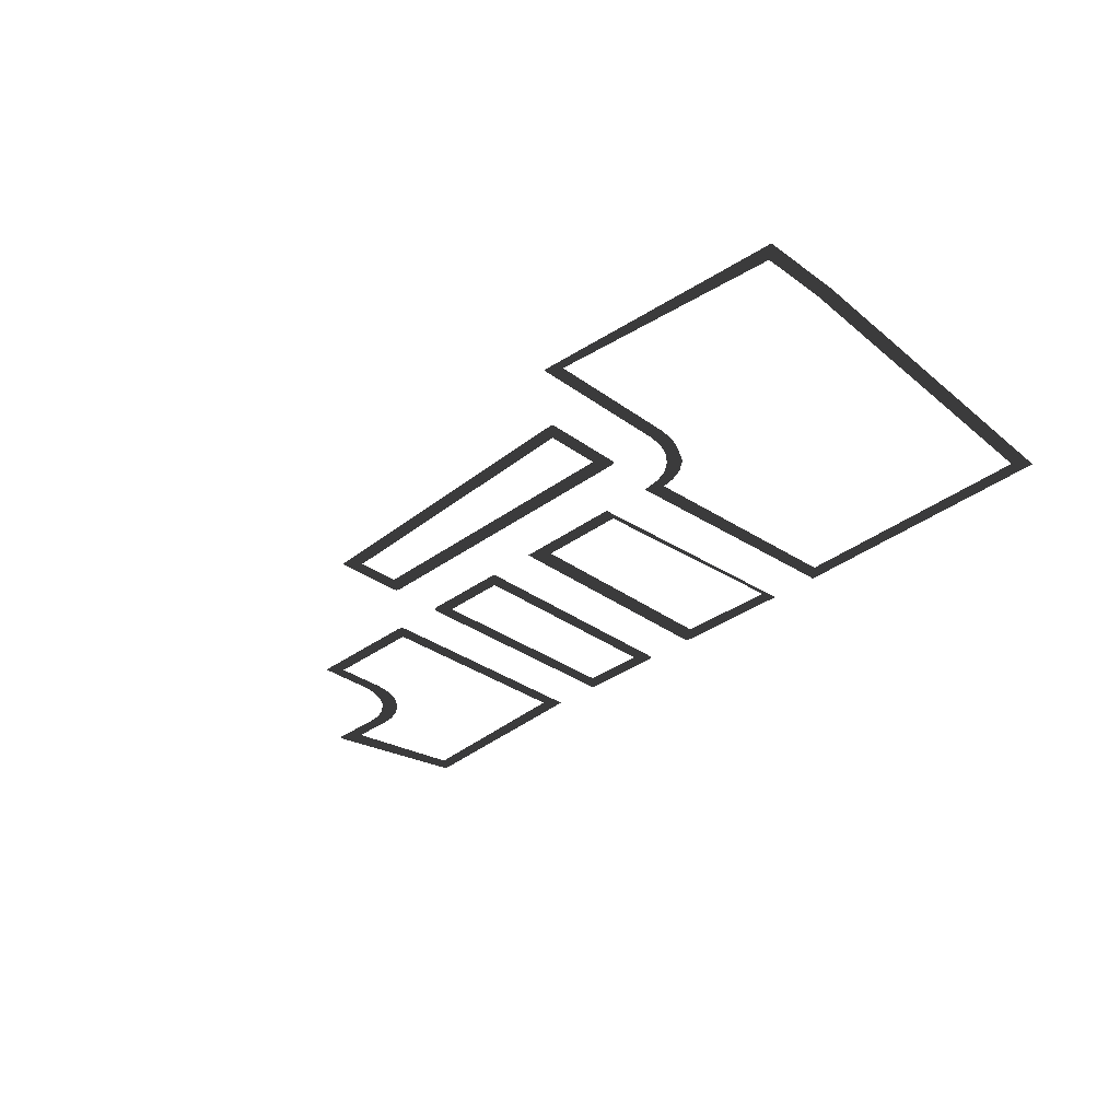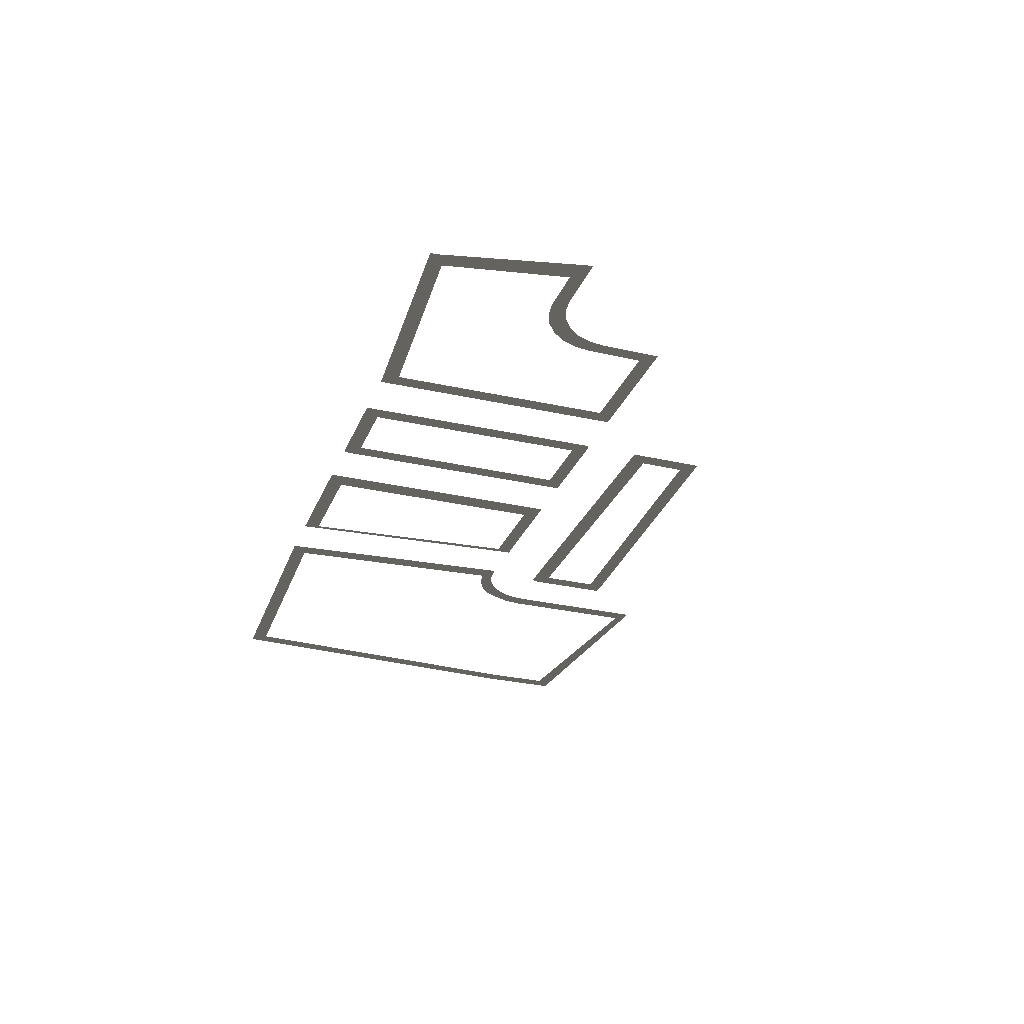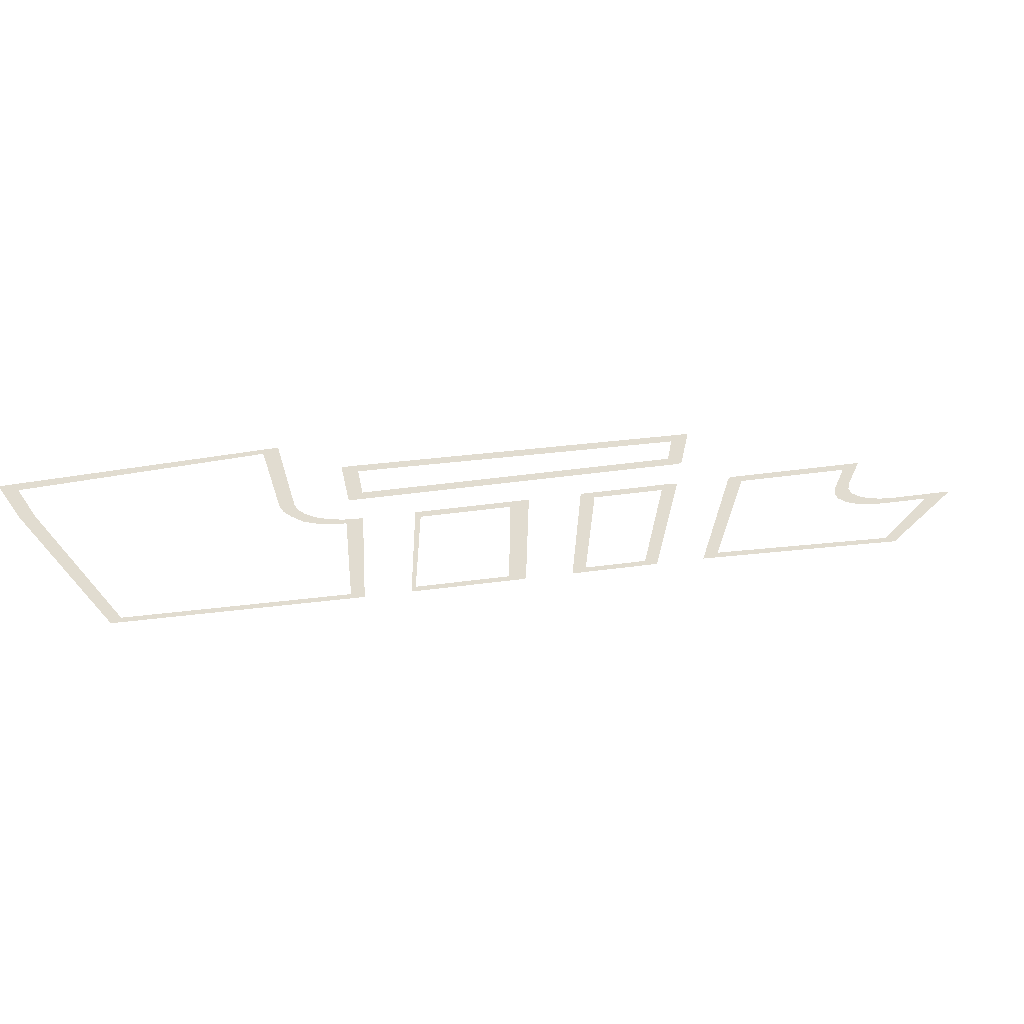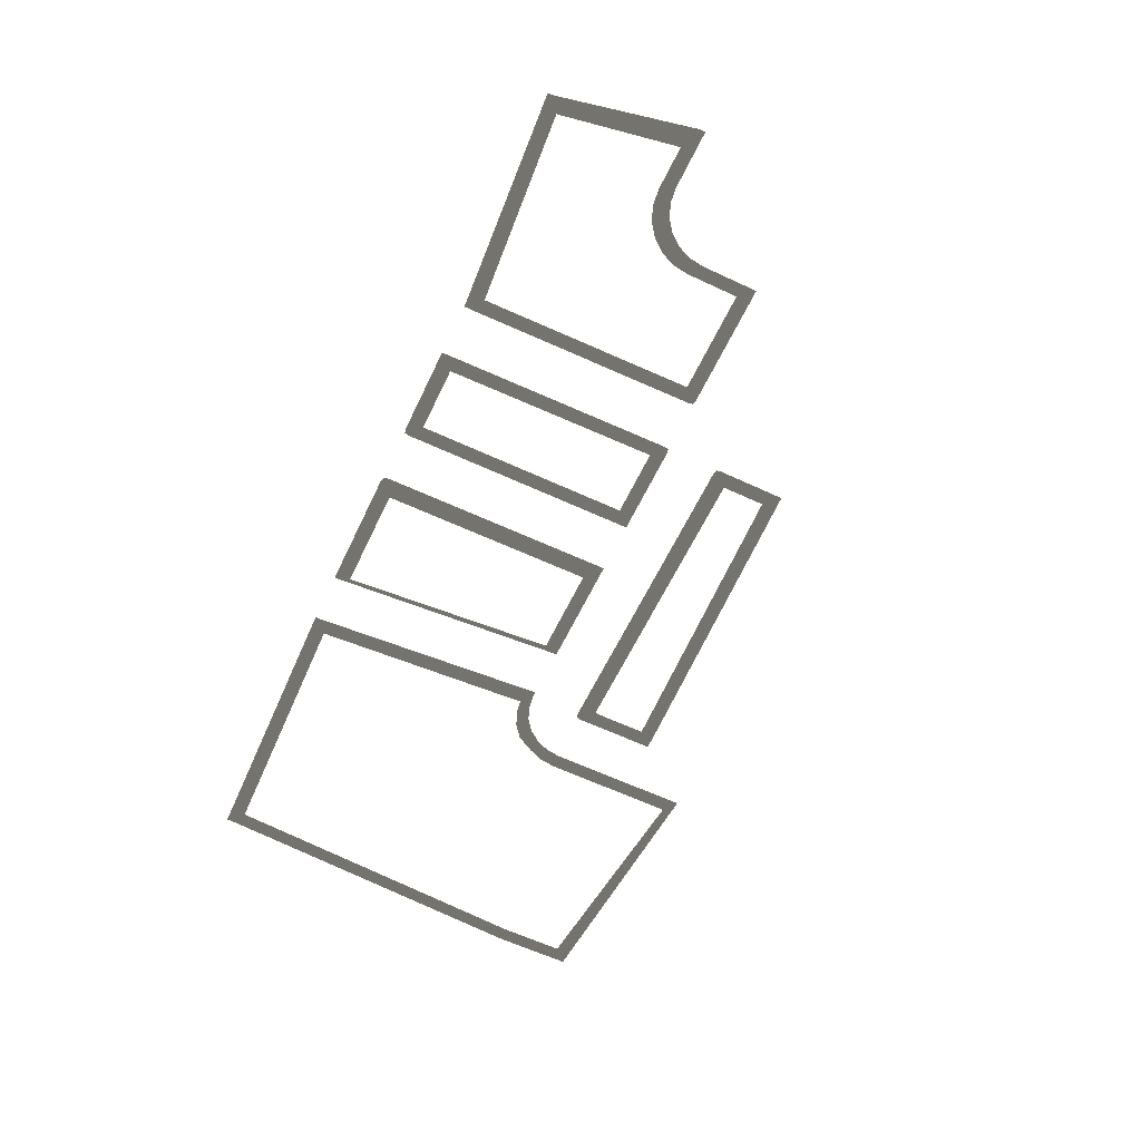
<metadata>
{"format":"obj","ext":"obj","renderer":"f3d","projection":"perspective","resolution":1024,"background":"white","views":[{"elev":-33.6,"azim":-134.8,"up":"+Z"},{"elev":-28.6,"azim":70.7,"up":"+Z"},{"elev":69.4,"azim":-6.8,"up":"+Y"},{"elev":-61.8,"azim":64.5,"up":"+Z"}]}
</metadata>
<code>
v -288.5 73.75 -6.911
v -324.1 73.75 -6.911
v -324.1 78.3 -6.911
v -292.7 78.3 -6.911
v -271.2 75.26 -6.911
v -266.9 78.3 -6.911
v -269.7 73.75 -6.911
v -270.9 74.08 -6.911
v -271.2 75.26 -6.911
v -266.5 143.6 -6.911
v -270.9 146.5 -6.911
v -292.7 78.3 -6.911
v -287 75.26 -6.911
v -287.3 74.08 -6.911
v -288.5 73.75 -6.911
v -292.3 143.6 -6.911
v -286.6 146.5 -6.911
v -287 75.26 -6.911
v -337.8 189.9 -6.911
v -335.6 189.9 -6.911
v -335.6 185.5 -6.911
v -339.9 188.4 -6.911
v -339.9 189.9 -6.911
v -225.4 147.7 -6.911
v -224.2 148 -6.911
v -221.3 143.6 -6.911
v -225.7 146.5 -6.911
v -224.2 148 -6.911
v -190 143.6 -6.911
v -187.5 148 -6.911
v -243 148 -6.911
v -241.7 147.7 -6.911
v -241.5 146.5 -6.911
v -245.8 143.6 -6.911
v -241.5 146.5 -6.911
v -246.8 78.3 -6.911
v -242.4 75.26 -6.911
v -245.8 168.8 -6.911
v -241.5 165.3 -6.911
v -241.7 164.1 -6.911
v -243 163.8 -6.911
v -245.8 182 -6.911
v -241.5 184.8 -6.911
v -241.5 165.3 -6.911
v -355.7 165.3 -6.911
v -355.1 160.8 -6.911
v -359.4 160.4 -6.911
v -360.1 165.3 -6.911
v -335.6 168.8 -6.911
v -339.9 164.9 -6.911
v -339.9 165.3 -6.911
v -339.7 164.6 -6.911
v -339.5 164.2 -6.911
v -339.2 164 -6.911
v -338.8 163.9 -6.911
v -338.4 163.8 -6.911
v -355.1 160.8 -6.911
v -353.4 156.7 -6.911
v -357.6 155.9 -6.911
v -359.4 160.4 -6.911
v -353.4 156.7 -6.911
v -350.7 153.1 -6.911
v -354.6 150.6 -6.911
v -357.6 155.9 -6.911
v -350.7 153.1 -6.911
v -347.1 150.3 -6.911
v -350.7 147.6 -6.911
v -354.6 150.6 -6.911
v -347.1 150.3 -6.911
v -342.9 148.6 -6.911
v -346.1 145.7 -6.911
v -350.7 147.6 -6.911
v -342.9 148.6 -6.911
v -338.4 148 -6.911
v -342 145.1 -6.911
v -346.1 145.7 -6.911
v -221.3 143.6 -6.911
v -222.3 78.3 -6.911
v -226.7 75.26 -6.911
v -225.7 146.5 -6.911
v -266.9 78.3 -6.911
v -246.8 78.3 -6.911
v -244 73.75 -6.911
v -269.7 73.75 -6.911
v -360.1 165.3 -6.911
v -360.1 188.4 -6.911
v -355.7 188.4 -6.911
v -355.7 165.3 -6.911
v -431.1 203.3 -6.911
v -428.2 199 -6.911
v -432.6 201.8 -6.911
v -432.6 203.3 -6.911
v -360.1 205.7 -6.911
v -357.2 208.7 -6.911
v -432.6 196.3 -6.911
v -432.6 197.8 -6.911
v -428.2 197.8 -6.911
v -428.2 196.3 -6.911
v -428.2 199 -6.911
v -432.6 201.8 -6.911
v -428.2 180.5 -6.911
v -432.6 180.5 -6.911
v -432.6 196.3 -6.911
v -428.2 196.3 -6.911
v -432.6 179 -6.911
v -432.6 180.5 -6.911
v -428.2 180.5 -6.911
v -428.2 179 -6.911
v -355.7 189.9 -6.911
v -355.7 188.4 -6.911
v -360.1 188.4 -6.911
v -360.1 189.9 -6.911
v -339.9 165.3 -6.911
v -339.9 188.4 -6.911
v -335.6 185.5 -6.911
v -335.6 168.8 -6.911
v -360.1 205.7 -6.911
v -355.7 205.7 -6.911
v -355.7 189.9 -6.911
v -360.1 189.9 -6.911
v -357.2 208.7 -6.911
v -355.7 208.7 -6.911
v -355.7 207.2 -6.911
v -355.7 207.2 -6.911
v -355.7 205.7 -6.911
v -360.1 205.7 -6.911
v -245.8 143.6 -6.911
v -266.5 143.6 -6.911
v -269.3 148 -6.911
v -243 148 -6.911
v -243 163.8 -6.911
v -269.3 163.8 -6.911
v -269.3 168.8 -6.911
v -245.8 168.8 -6.911
v -426.2 77.65 -6.911
v -421.8 80.69 -6.911
v -424.7 76.14 -6.911
v -426.2 76.14 -6.911
v -428.2 179 -6.911
v -432.6 179 -6.911
v -325.6 75.26 -6.911
v -324.1 78.3 -6.911
v -324.1 73.75 -6.911
v -325.6 73.75 -6.911
v -319.6 143.6 -6.911
v -321.1 146.5 -6.911
v -345.8 78.3 -6.911
v -341.4 75.26 -6.911
v -341.4 73.75 -6.911
v -342.9 73.75 -6.911
v -336.9 146.5 -6.911
v -342 145.1 -6.911
v -286.6 163.8 -6.911
v -288.2 163.8 -6.911
v -288.2 168.8 -6.911
v -286.6 168.8 -6.911
v -286.6 146.5 -6.911
v -292.3 143.6 -6.911
v -288.2 148 -6.911
v -286.6 148 -6.911
v -270.9 168.8 -6.911
v -270.9 163.8 -6.911
v -286.6 163.8 -6.911
v -286.6 168.8 -6.911
v -269.3 163.8 -6.911
v -270.9 163.8 -6.911
v -270.9 168.8 -6.911
v -269.3 168.8 -6.911
v -266.5 143.6 -6.911
v -270.9 146.5 -6.911
v -270.9 148 -6.911
v -269.3 148 -6.911
v -161.4 69.3 -6.911
v -164.2 73.86 -6.911
v -159.9 70.82 -6.911
v -159.9 69.3 -6.911
v -226.7 75.26 -6.911
v -222.3 78.3 -6.911
v -225.1 73.75 -6.911
v -226.7 73.75 -6.911
v -246.8 78.3 -6.911
v -242.4 75.26 -6.911
v -242.4 73.75 -6.911
v -244 73.75 -6.911
v -336.9 163.8 -6.911
v -338.4 163.8 -6.911
v -335.6 168.8 -6.911
v -336.9 146.5 -6.911
v -342 145.1 -6.911
v -338.4 148 -6.911
v -336.9 148 -6.911
v -321.1 168.8 -6.911
v -321.1 163.8 -6.911
v -336.9 163.8 -6.911
v -335.6 168.8 -6.911
v -319.6 163.8 -6.911
v -321.1 163.8 -6.911
v -321.1 168.8 -6.911
v -319.6 168.8 -6.911
v -319.6 143.6 -6.911
v -321.1 146.5 -6.911
v -321.1 148 -6.911
v -319.6 148 -6.911
v -245.8 182 -6.911
v -243 186.3 -6.911
v -241.5 186.3 -6.911
v -241.5 184.8 -6.911
v -335.6 189.9 -6.911
v -335.6 185.5 -6.911
v -421.8 80.69 -6.911
v -345.8 78.3 -6.911
v -342.9 73.75 -6.911
v -424.7 76.14 -6.911
v -319.6 148 -6.911
v -288.2 148 -6.911
v -292.3 143.6 -6.911
v -319.6 143.6 -6.911
v -319.6 168.8 -6.911
v -288.2 168.8 -6.911
v -288.2 163.8 -6.911
v -319.6 163.8 -6.911
v -222.3 78.3 -6.911
v -164.2 73.86 -6.911
v -161.4 69.3 -6.911
v -225.1 73.75 -6.911
v -164.2 73.86 -6.911
v -157.7 109.1 -6.911
v -150.9 111.8 -6.911
v -159.9 70.82 -6.911
v -150.9 111.8 -6.911
v -157.7 109.1 -6.911
v -152.4 113.3 -6.911
v -150.9 113.3 -6.911
v -190 143.6 -6.911
v -187.5 148 -6.911
v -186 148 -6.911
v -186 146.5 -6.911
v -186 130.5 -6.911
v -185.4 126 -6.911
v -189.3 122.9 -6.911
v -190 127.8 -6.911
v -185.4 126 -6.911
v -183.7 121.9 -6.911
v -187.4 118.4 -6.911
v -189.3 122.9 -6.911
v -183.7 121.9 -6.911
v -180.9 118.3 -6.911
v -184.4 114.5 -6.911
v -187.4 118.4 -6.911
v -180.9 118.3 -6.911
v -177.3 115.5 -6.911
v -180.5 111.5 -6.911
v -184.4 114.5 -6.911
v -177.3 115.5 -6.911
v -173.1 113.8 -6.911
v -176 109.6 -6.911
v -180.5 111.5 -6.911
v -173.1 113.8 -6.911
v -168.7 113.2 -6.911
v -171.1 109 -6.911
v -176 109.6 -6.911
v -186 146.5 -6.911
v -186 130.5 -6.911
v -190 127.8 -6.911
v -190 143.6 -6.911
v -157.7 109.1 -6.911
v -171.1 109 -6.911
v -168.7 113.2 -6.911
v -152.4 113.3 -6.911
g RoadWalks.023_33637_19
f 1 3 2
f 1 4 3
f 5 7 6
f 5 8 7
f 9 6 10
f 9 10 11
f 12 14 13
f 12 15 14
f 12 17 16
f 12 18 17
f 19 21 20
f 21 19 22
f 22 19 23
f 24 26 25
f 24 27 26
f 28 26 29
f 28 29 30
f 31 33 32
f 31 34 33
f 35 34 36
f 35 36 37
f 38 40 39
f 38 41 40
f 38 43 42
f 38 44 43
f 45 47 46
f 45 48 47
f 49 51 50
f 49 50 52
f 49 52 53
f 49 53 54
f 49 54 55
f 49 55 56
f 57 59 58
f 57 60 59
f 61 63 62
f 61 64 63
f 65 67 66
f 65 68 67
f 69 71 70
f 69 72 71
f 73 75 74
f 73 76 75
f 77 79 78
f 77 80 79
f 81 83 82
f 81 84 83
f 85 87 86
f 85 88 87
f 89 91 90
f 89 92 91
f 89 90 93
f 89 93 94
f 95 97 96
f 95 98 97
f 96 97 99
f 96 99 100
f 101 103 102
f 101 104 103
f 105 107 106
f 105 108 107
f 109 111 110
f 109 112 111
f 113 115 114
f 113 116 115
f 117 119 118
f 117 120 119
f 117 122 121
f 117 123 122
f 124 126 125
f 127 129 128
f 127 130 129
f 131 133 132
f 131 134 133
f 135 137 136
f 135 138 137
f 135 136 139
f 135 139 140
f 141 143 142
f 141 144 143
f 141 142 145
f 141 145 146
f 147 149 148
f 147 150 149
f 147 148 151
f 147 151 152
f 153 155 154
f 153 156 155
f 157 159 158
f 157 160 159
f 161 163 162
f 161 164 163
f 165 167 166
f 165 168 167
f 169 171 170
f 169 172 171
f 173 175 174
f 173 176 175
f 177 179 178
f 177 180 179
f 181 183 182
f 181 184 183
f 185 187 186
f 188 190 189
f 188 191 190
f 192 194 193
f 192 195 194
f 196 198 197
f 196 199 198
f 200 202 201
f 200 203 202
f 204 206 205
f 204 207 206
f 204 205 208
f 204 208 209
f 210 212 211
f 210 213 212
f 214 216 215
f 214 217 216
f 218 220 219
f 218 221 220
f 222 224 223
f 222 225 224
f 226 228 227
f 226 229 228
f 230 232 231
f 230 233 232
f 234 236 235
f 234 237 236
f 238 240 239
f 238 241 240
f 242 244 243
f 242 245 244
f 246 248 247
f 246 249 248
f 250 252 251
f 250 253 252
f 254 256 255
f 254 257 256
f 258 260 259
f 258 261 260
f 262 264 263
f 262 265 264
f 266 268 267
f 266 269 268

</code>
